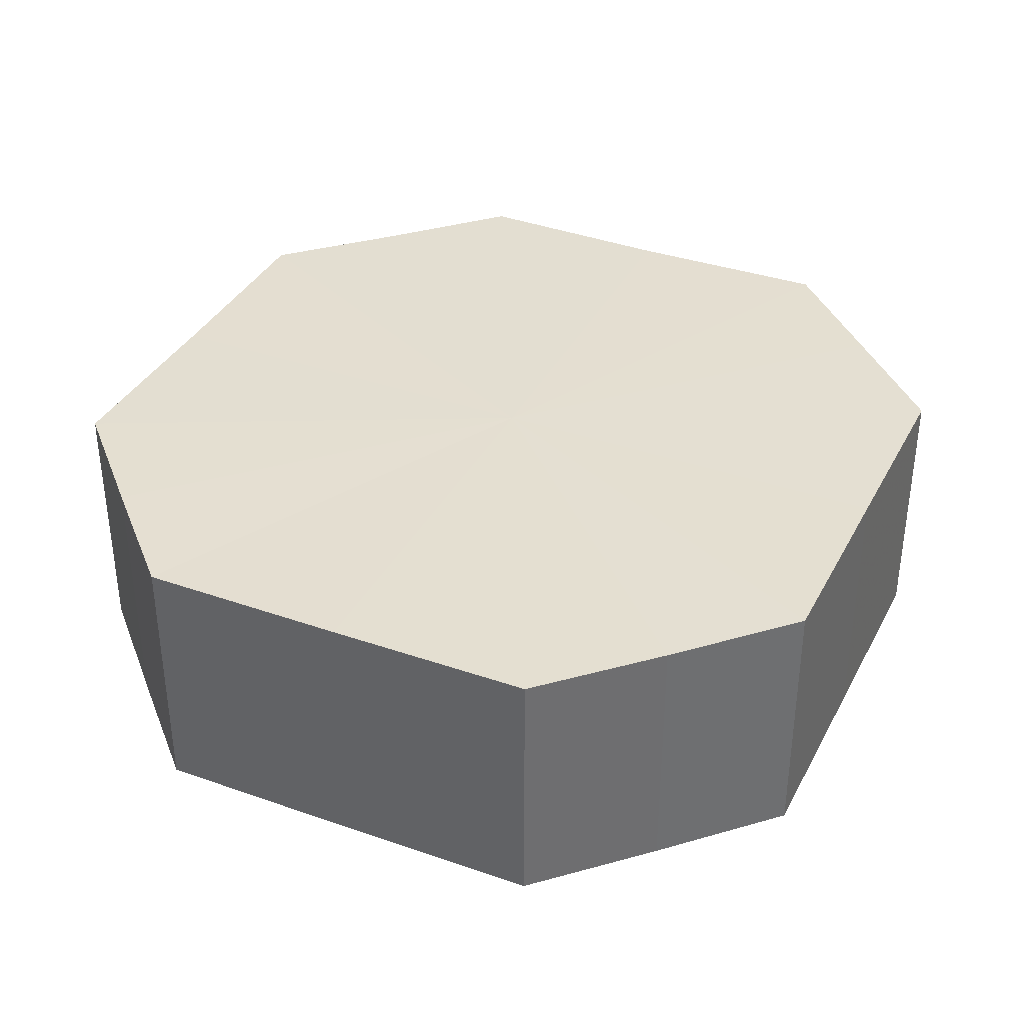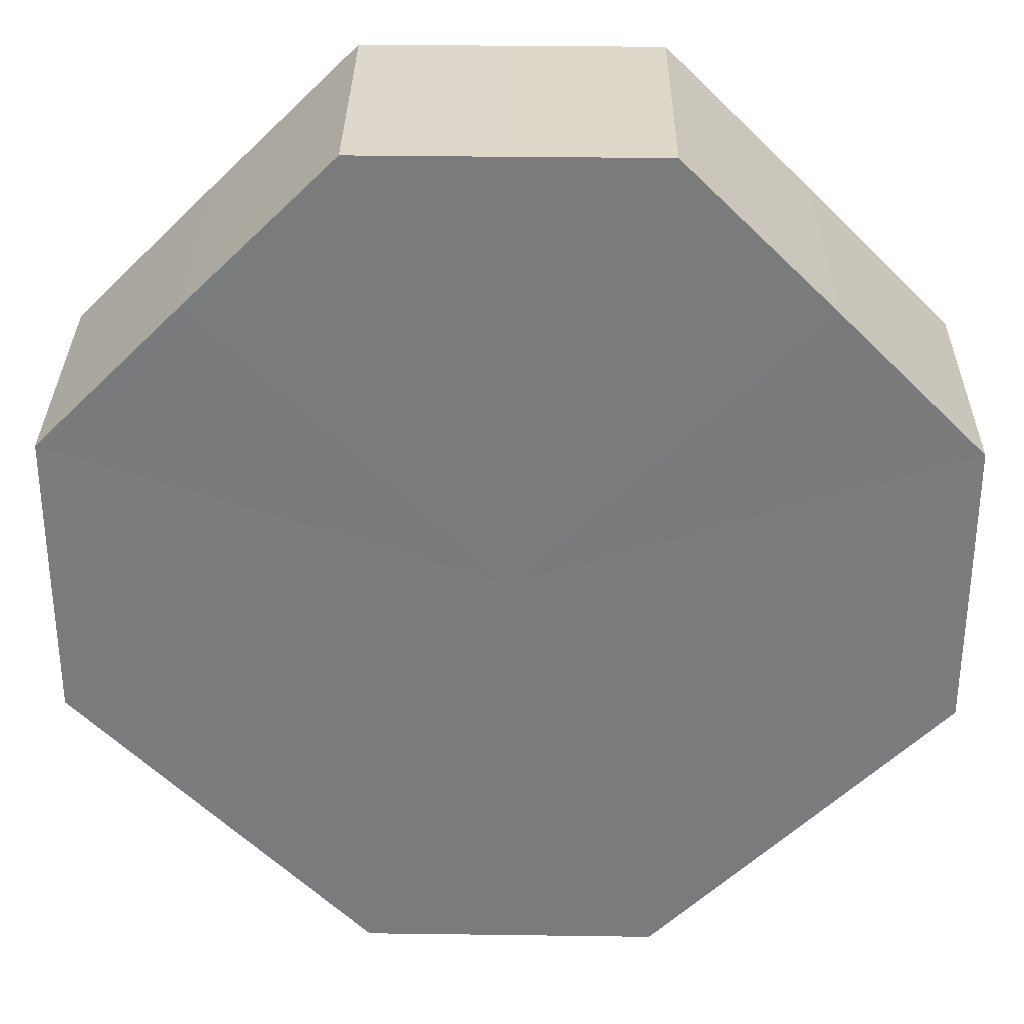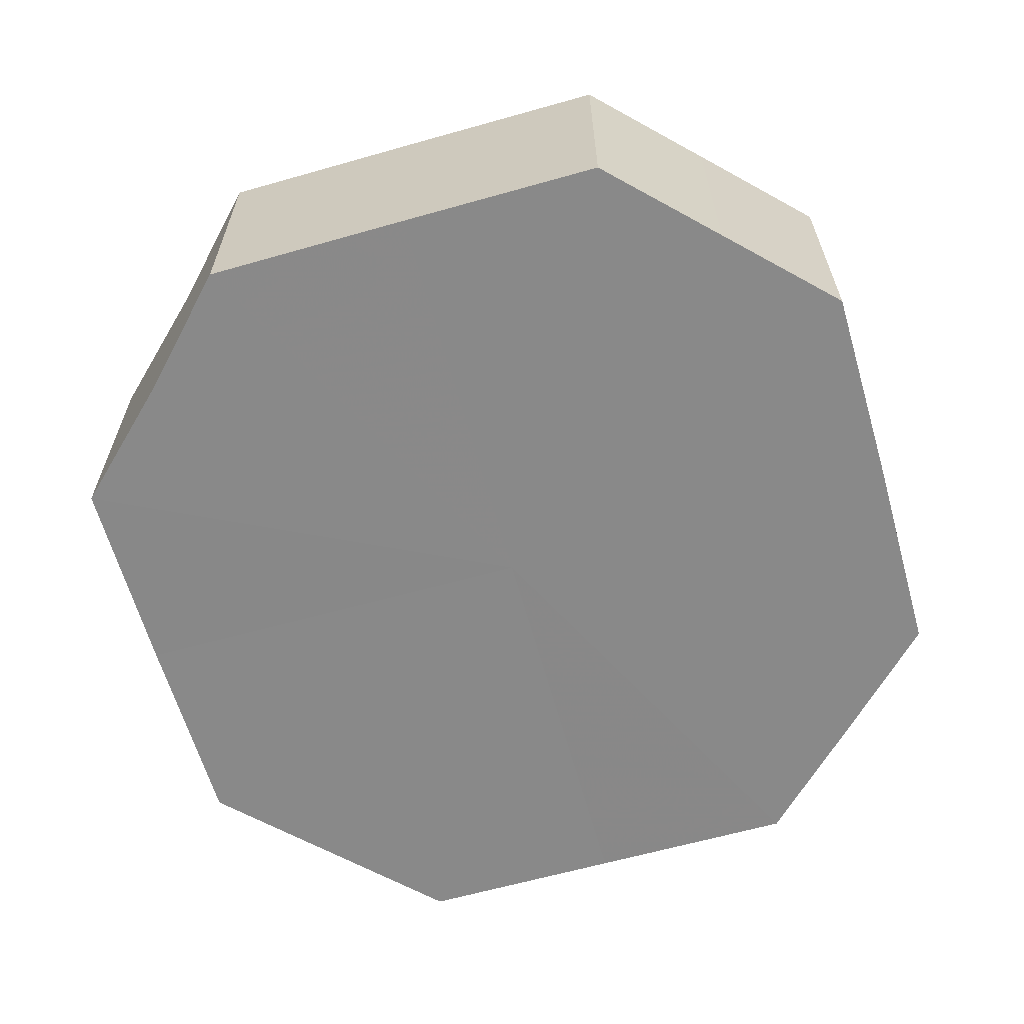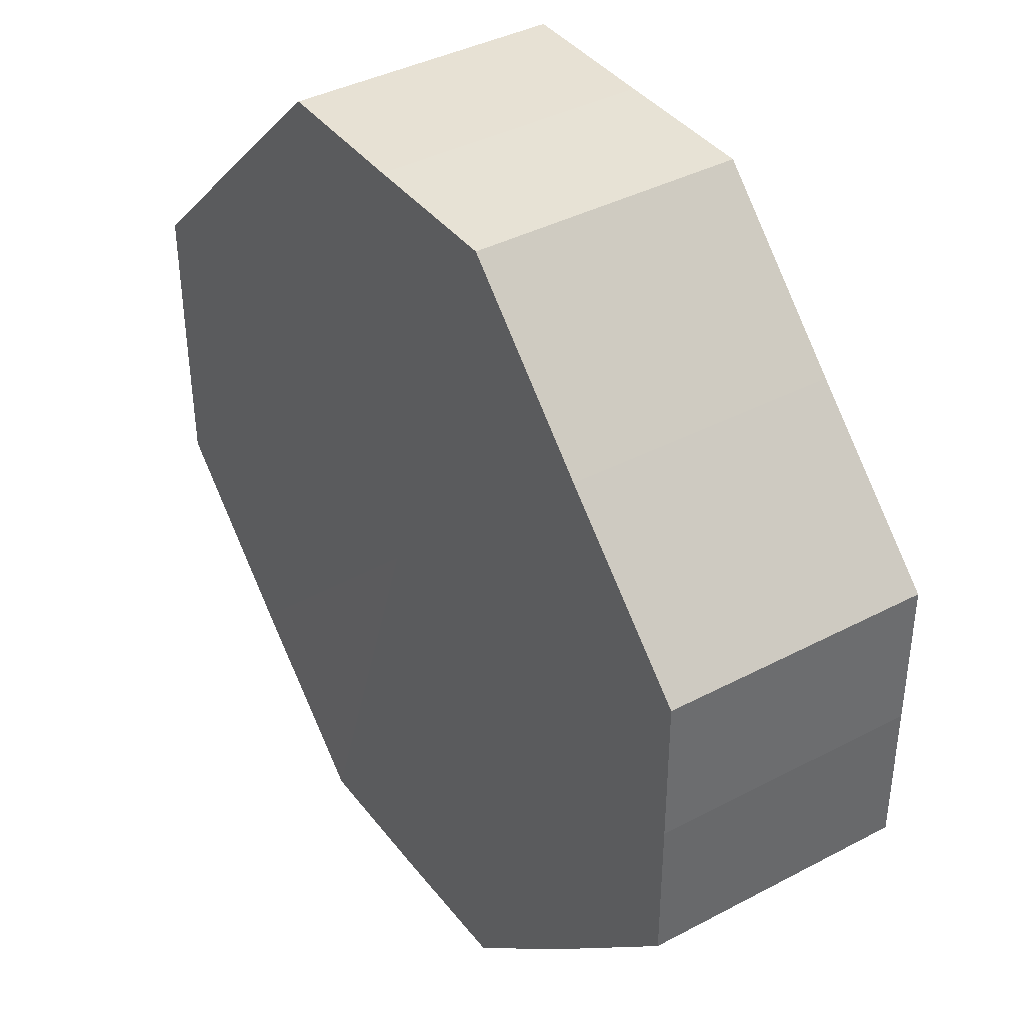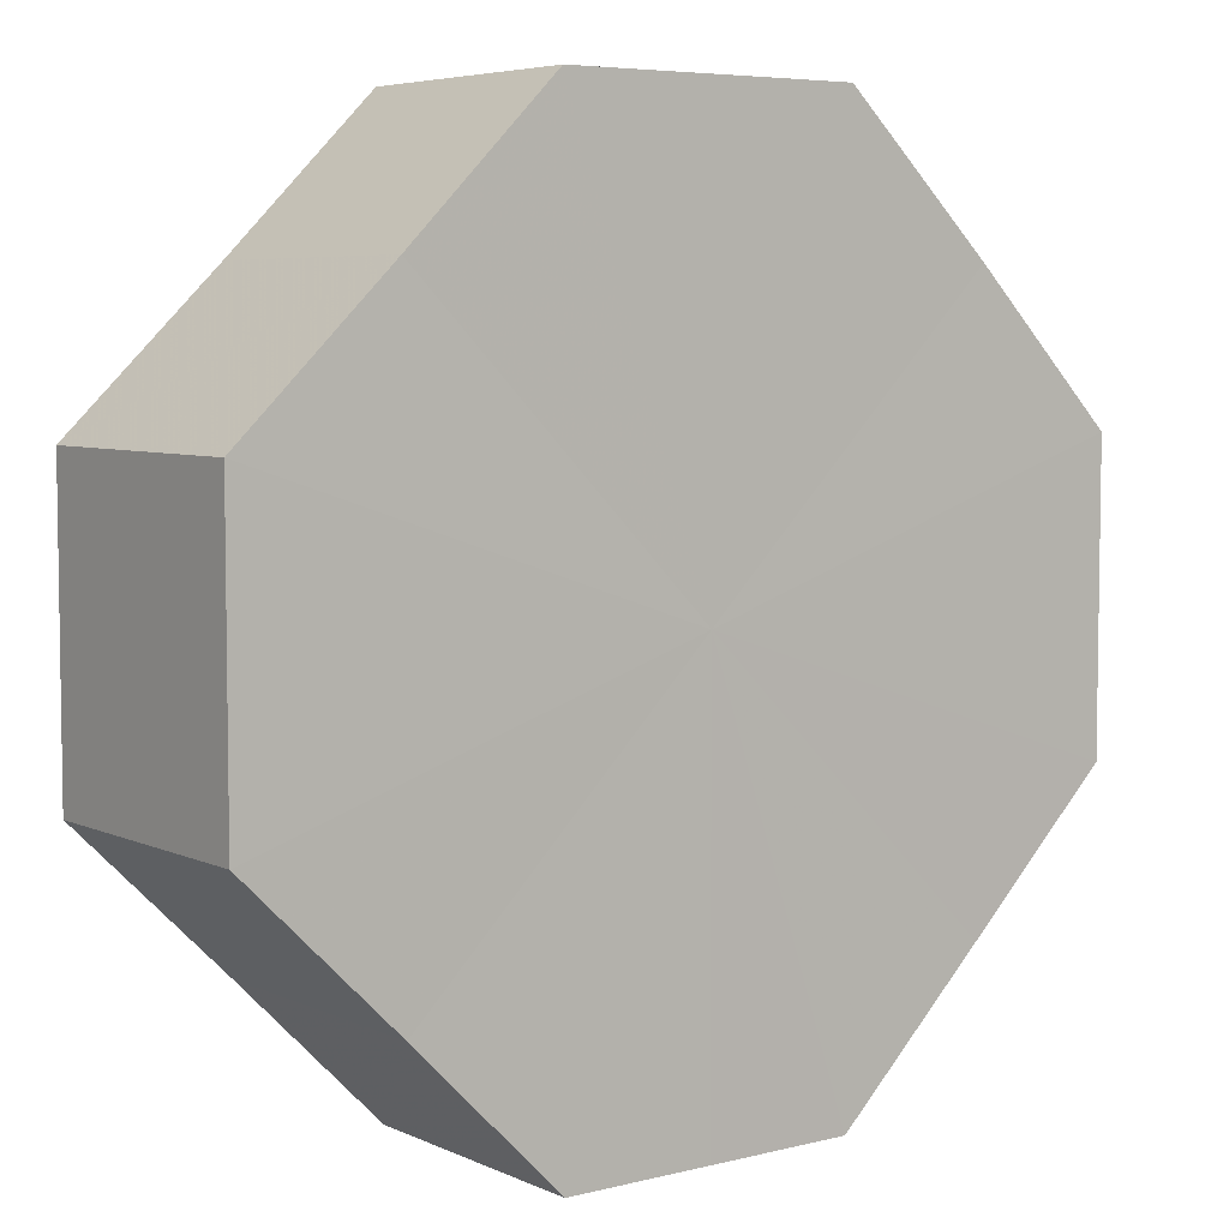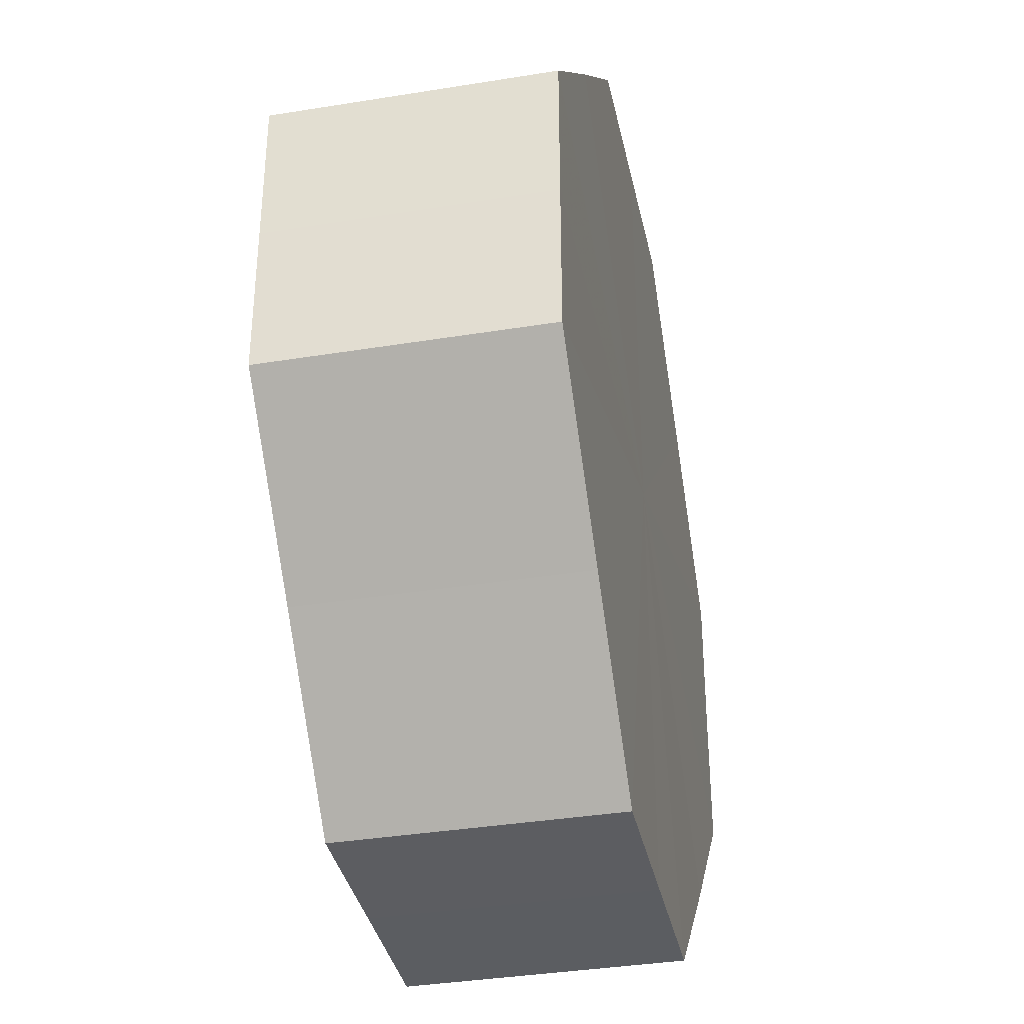
<metadata>
{"format":"obj","ext":"obj","renderer":"f3d","projection":"perspective","resolution":1024,"background":"white","views":[{"elev":36.6,"azim":159.8,"up":"+Z"},{"elev":31.4,"azim":1.1,"up":"+Y"},{"elev":-63.1,"azim":-119.2,"up":"+Z"},{"elev":39.7,"azim":-123.6,"up":"+Y"},{"elev":5.5,"azim":143.2,"up":"+Y"},{"elev":-36.5,"azim":101.8,"up":"+Y"}]}
</metadata>
<code>
o 12827
v 2170 1875 8.537
v 2170 1875 8.537
v 2170 1875 8.519
v 2170 1875 8.537
v 2170 1875 8.519
v 2170 1875 8.537
v 2170 1875 8.519
v 2170 1875 8.537
v 2170 1875 8.519
v 2170 1875 8.537
v 2170 1875 8.519
v 2170 1875 8.537
v 2170 1875 8.519
v 2170 1875 8.537
v 2170 1875 8.519
v 2170 1875 8.537
v 2170 1875 8.519
v 2170 1875 8.537
v 2170 1875 8.519
v 2170 1875 8.537
v 2170 1875 8.519
v 2170 1875 8.537
v 2170 1875 8.519
v 2170 1875 8.537
v 2170 1875 8.519
v 2170 1875 8.537
v 2170 1875 8.519
v 2170 1875 8.537
v 2170 1875 8.519
v 2170 1875 8.537
v 2170 1875 8.519
v 2170 1875 8.519
v 2170 1875 8.519
v 2170 1875 8.537
v 2170 1875 8.519
v 2170 1875 8.537
v 2170 1875 8.519
v 2170 1875 8.519
v 2170 1875 8.537
v 2170 1875 8.519
v 2170 1875 8.537
v 2170 1875 8.537
v 2170 1875 8.519
v 2170 1875 8.519
v 2170 1875 8.537
v 2170 1875 8.519
v 2170 1875 8.537
v 2170 1875 8.537
v 2170 1875 8.519
v 2170 1875 8.519
v 2170 1875 8.537
v 2170 1875 8.519
v 2170 1875 8.537
v 2170 1875 8.537
v 2170 1875 8.519
v 2170 1875 8.519
v 2170 1875 8.537
v 2170 1875 8.519
v 2170 1875 8.537
v 2170 1875 8.537
v 2170 1875 8.519
v 2170 1875 8.519
v 2170 1875 8.537
v 2170 1875 8.537
v 2170 1875 8.537
v 2170 1875 8.537
v 2170 1875 8.537
v 2170 1875 8.537
v 2170 1875 8.537
v 2170 1875 8.537
v 2170 1875 8.537
v 2170 1875 8.537
v 2170 1875 8.537
v 2170 1875 8.537
v 2170 1875 8.537
v 2170 1875 8.537
v 2170 1875 8.537
v 2170 1875 8.537
v 2170 1875 8.537
v 2170 1875 8.537
v 2170 1875 8.537
v 2170 1875 8.519
v 2170 1875 8.519
v 2170 1875 8.519
v 2170 1875 8.519
v 2170 1875 8.519
v 2170 1875 8.519
v 2170 1875 8.519
v 2170 1875 8.519
v 2170 1875 8.519
v 2170 1875 8.519
v 2170 1875 8.519
v 2170 1875 8.519
v 2170 1875 8.519
v 2170 1875 8.519
v 2170 1875 8.519
v 2170 1875 8.519
v 2170 1875 8.519
f 1 2 3
f 2 4 5
f 6 1 7
f 4 8 9
f 10 6 11
f 8 12 13
f 14 10 15
f 12 16 17
f 18 14 19
f 16 20 21
f 22 18 23
f 20 24 25
f 26 22 27
f 24 28 29
f 30 26 31
f 28 30 32
f 33 34 35
f 35 36 37
f 38 39 33
f 40 41 38
f 37 42 43
f 44 45 40
f 46 47 44
f 43 48 49
f 50 51 46
f 52 53 50
f 49 54 55
f 56 57 52
f 58 59 56
f 55 60 61
f 62 63 58
f 61 64 62
f 65 66 67
f 65 68 66
f 65 67 69
f 65 70 68
f 65 69 71
f 65 72 70
f 65 71 73
f 65 74 72
f 65 73 75
f 65 76 74
f 65 75 77
f 65 78 76
f 65 77 79
f 65 80 78
f 65 79 81
f 65 81 80
f 82 83 84
f 82 85 83
f 82 84 86
f 82 87 85
f 82 86 88
f 82 89 87
f 82 88 90
f 82 91 89
f 82 90 92
f 82 93 91
f 82 92 94
f 82 95 93
f 82 94 96
f 82 97 95
f 82 96 98
f 82 98 97

</code>
